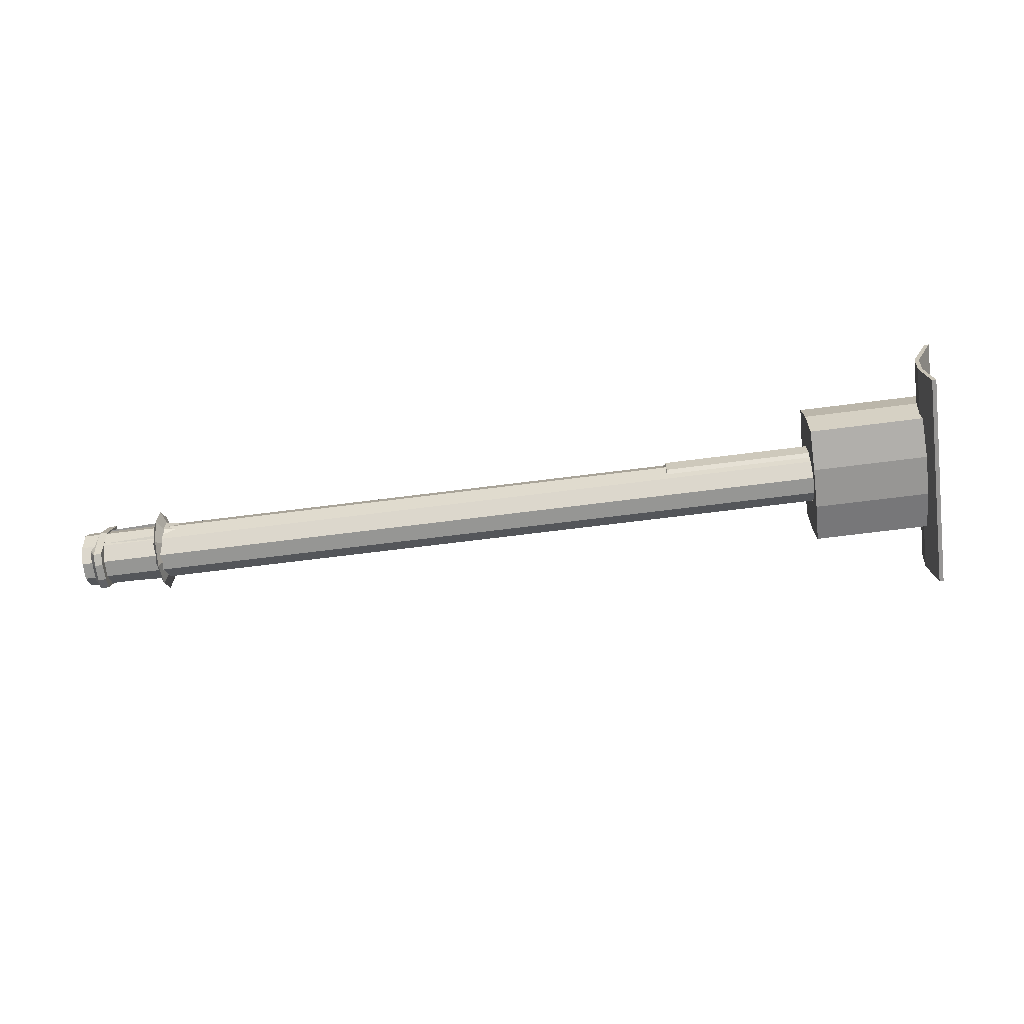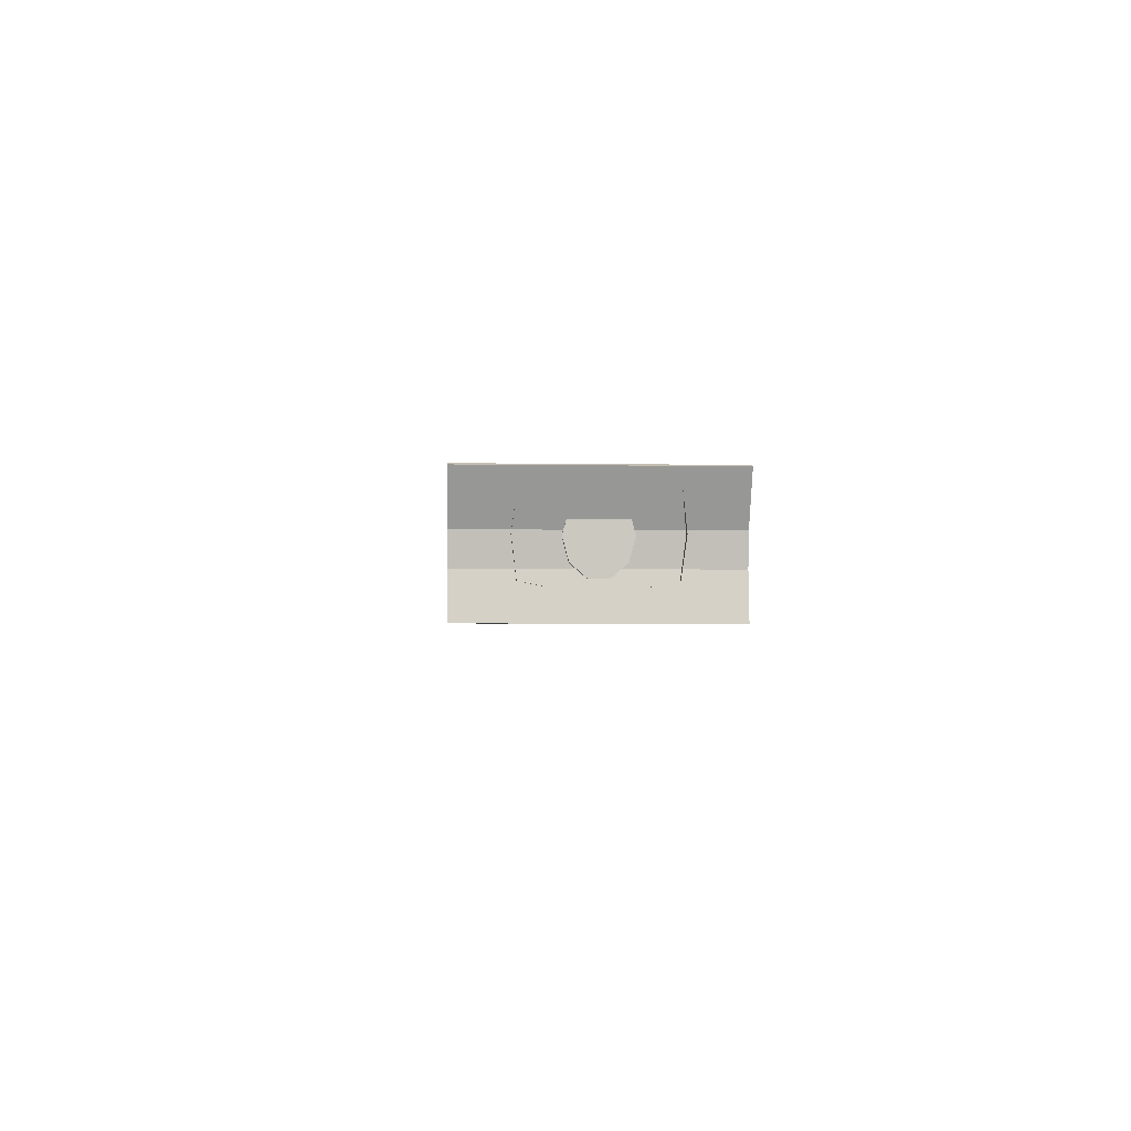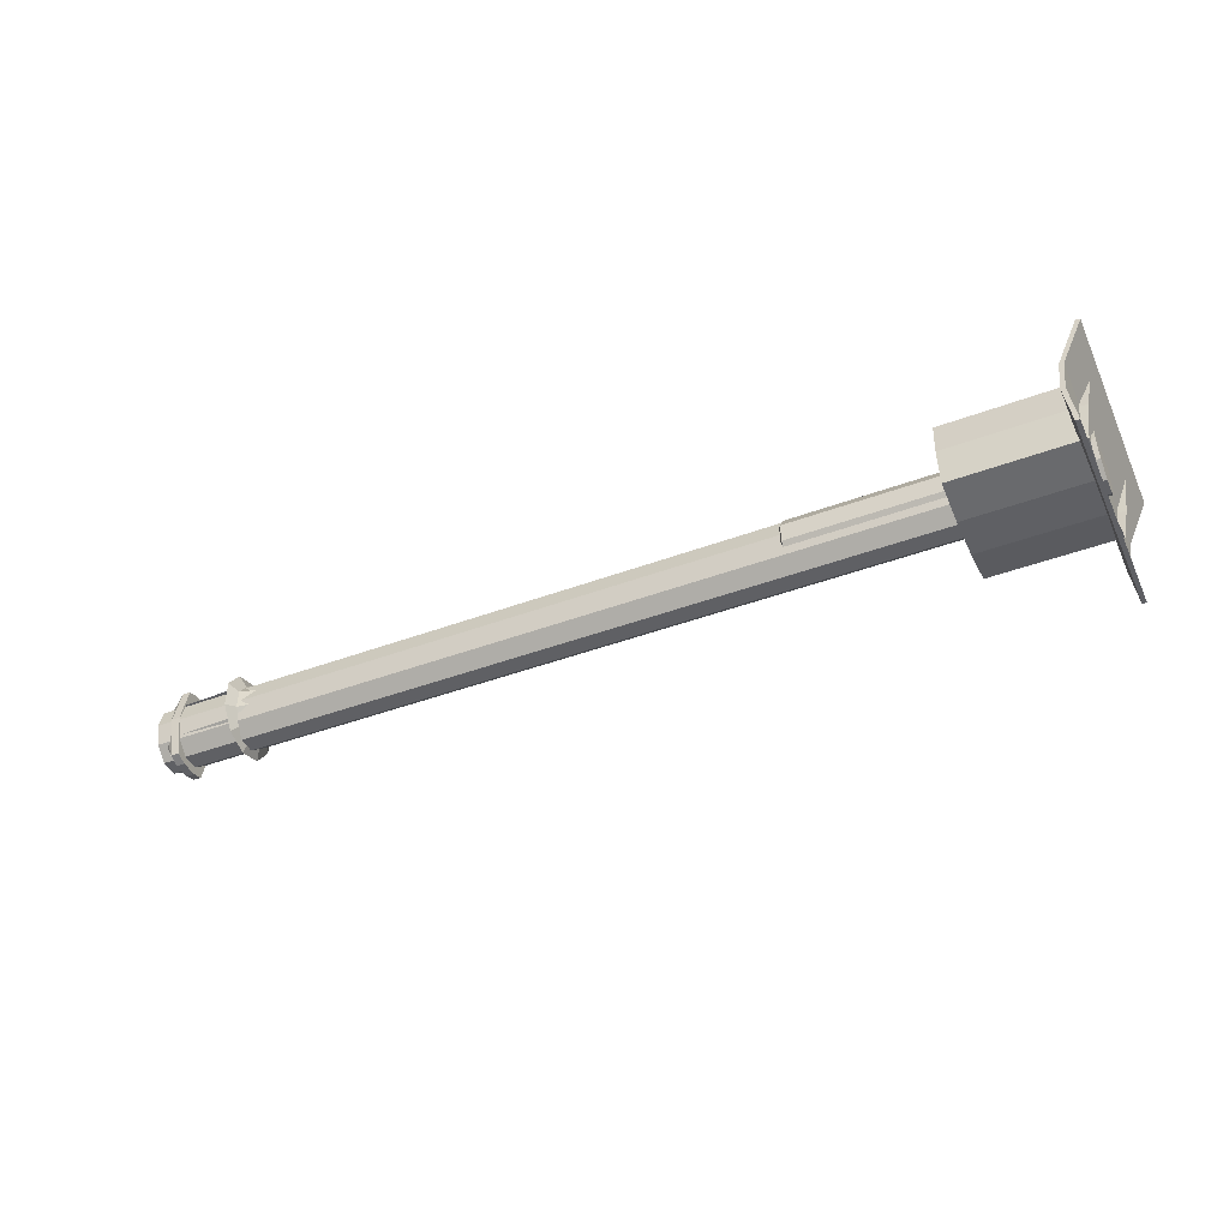
<metadata>
{"format":"obj","ext":"obj","renderer":"f3d","projection":"perspective","resolution":1024,"background":"white","views":[{"elev":-67.7,"azim":7.3,"up":"+Y"},{"elev":-2.0,"azim":86.8,"up":"+Y"},{"elev":-43.6,"azim":23.7,"up":"+Y"}]}
</metadata>
<code>
o Cylinder
v -0.3299 0 0.205
v -7.108 -0 0.205
v -0.3299 -0.1469 0.1658
v -7.108 -0.1469 0.1658
v -0.3299 -0.2378 0.06335
v -7.108 -0.2378 0.06335
v -0.3299 -0.2378 -0.06335
v -7.108 -0.2378 -0.06335
v -0.3299 -0.1469 -0.1658
v -7.108 -0.1469 -0.1658
v -0.3299 0 -0.205
v -7.108 -0 -0.205
v -0.3299 0.1469 -0.1658
v -7.108 0.1469 -0.1658
v -0.3299 0.2378 -0.06335
v -7.108 0.2378 -0.06335
v -0.3299 0.2378 0.06335
v -7.108 0.2378 0.06335
v -0.3299 0.1469 0.1658
v -7.108 0.1469 0.1658
f 1 2 4 3
f 3 4 6 5
f 5 6 8 7
f 7 8 10 9
f 9 10 12 11
f 11 12 14 13
f 13 14 16 15
f 15 16 18 17
f 4 2 20 18 16 14 12 10 8 6
f 19 20 2 1
f 17 18 20 19
f 1 3 5 7 9 11 13 15 17 19
o DrawCall_6_DrawCall_6.002
v -6.04 -0.09885 -0.000787
v -2.441 -0.1219 -0.000611
v -2.441 -0.09499 0.0804
v -6.04 -0.07666 0.06597
v -2.44 -0.02473 0.1304
v -6.04 -0.01878 0.1071
v -2.44 0.06204 0.1302
v -6.04 0.05271 0.107
v -2.44 0.1322 0.07994
v -6.04 0.1105 0.06558
v -2.44 0.1589 -0.001196
v -6.04 0.1325 -0.001262
v -2.44 0.1319 -0.08221
v -6.04 0.1103 -0.06801
v -2.441 0.06168 -0.1322
v -6.04 0.05241 -0.1092
v -2.441 -0.02509 -0.132
v -6.04 -0.01907 -0.109
v -2.441 -0.09521 -0.08176
v -6.04 -0.07685 -0.06763
v -2.441 -0.1219 -0.000611
v -6.04 -0.09885 -0.000787
v -7.094 0.09644 0.1069
v -6.93 0.09652 0.1069
v -7.094 0.01652 0.1326
v -6.93 0.1458 0.03998
v -7.094 0.1458 0.03997
v -6.93 0.1457 -0.04263
v -7.094 0.1457 -0.04264
v -6.931 0.09622 -0.1094
v -7.094 0.09615 -0.1094
v -6.931 0.01622 -0.1347
v -7.094 0.01615 -0.1347
v -6.931 -0.0637 -0.109
v -6.93 0.01659 0.1326
v -7.094 0.01652 0.1326
v -7.094 -0.06348 0.1072
v -6.93 -0.06341 0.1072
v -7.094 -0.113 0.04051
v -6.931 -0.1129 0.04052
v -6.931 -0.113 -0.0421
v -7.094 -0.06378 -0.109
v -7.094 0.01615 -0.1347
v -7.094 -0.1131 -0.0421
v -6.992 0.3021 -0.1488
v -6.992 0.3316 -0.06399
v -6.93 0.3021 -0.1488
v -6.93 0.3316 -0.06399
v -6.93 0.3318 0.06058
v -6.992 0.3318 0.06058
v -6.991 0.3025 0.1455
v -6.93 0.3025 0.1455
v -6.992 -0.2693 0.1467
v -6.992 -0.2988 0.06187
v -6.931 -0.2693 0.1467
v -6.931 -0.2988 0.06188
v -6.931 -0.299 -0.0627
v -6.992 -0.299 -0.0627
v -6.992 -0.2697 -0.1476
v -6.931 -0.2697 -0.1476
v -6.992 -0.2697 -0.1476
v -6.992 0.01609 -0.2109
v -6.931 -0.2697 -0.1476
v -6.931 0.01612 -0.2109
v -6.93 0.3021 -0.1488
v -6.992 0.3021 -0.1488
v -6.991 0.3025 0.1455
v -6.992 0.01667 0.2088
v -6.93 0.3025 0.1455
v -6.93 0.0167 0.2088
v -6.931 -0.2693 0.1467
v -6.992 -0.2693 0.1467
v -6.489 -0.1224 -0.1858
v -6.489 -0.208 -0.06964
v -6.932 -0.1226 -0.1692
v -6.932 -0.2082 -0.06333
v -6.488 -0.2078 0.07368
v -6.932 -0.208 0.06734
v -6.932 -0.1221 0.1729
v -6.488 -0.1219 0.1895
v -6.488 0.1556 0.1889
v -6.488 0.2412 0.07277
v -6.932 0.1554 0.1723
v -6.932 0.241 0.06642
v -6.488 0.241 -0.07056
v -6.932 0.2408 -0.06424
v -6.932 0.1549 -0.1698
v -6.488 0.1551 -0.1863
v -6.932 0.1554 0.1723
v -6.932 0.1549 -0.1698
v -6.488 0.1551 -0.1863
v -6.488 0.1556 0.1889
v -6.488 -0.1219 0.1895
v -6.489 -0.1224 -0.1858
v -6.932 -0.1226 -0.1692
v -6.932 -0.1221 0.1729
v -6.49 -0.1268 -0.17
v -6.932 -0.1277 -0.155
v -6.932 -0.1923 -0.05874
v -6.49 -0.1922 -0.06463
v -6.932 -0.1921 0.06269
v -6.49 -0.192 0.06862
v -6.932 -0.1273 0.1587
v -6.489 -0.1263 0.1737
v -6.932 -0.1273 0.1587
v -6.932 -0.1277 -0.155
v -6.49 -0.1268 -0.17
v -6.489 -0.1263 0.1737
v -6.255 0.01672 -0.001035
v -6.533 -0.208 -0.00058
v -6.533 -0.1649 0.129
v -6.533 -0.05253 0.209
v -6.533 0.08628 0.2087
v -6.255 0.01672 -0.001035
v -6.533 0.1985 0.1283
v -6.533 0.2412 -0.001498
v -6.533 0.1981 -0.1311
v -6.255 0.01672 -0.001035
v -6.533 0.0857 -0.211
v -6.533 -0.0531 -0.2108
v -6.533 -0.1653 -0.1304
v -6.533 -0.208 -0.00058
v -6.08 -0.1325 -0.000722
v -6.08 -0.1041 -0.08702
v -6.04 -0.09885 -0.000787
v -6.04 -0.07685 -0.06763
v -6.08 -0.02953 -0.1405
v -6.04 -0.01907 -0.109
v -6.08 0.06275 -0.1407
v -6.04 0.05241 -0.1092
v -6.08 0.1375 -0.08751
v -6.04 0.1103 -0.06801
v -6.08 0.1661 -0.001336
v -6.04 0.1325 -0.001262
v -6.08 0.1377 0.08496
v -6.04 0.1105 0.06558
v -6.08 0.06313 0.1384
v -6.04 0.05271 0.107
v -6.08 -0.02915 0.1386
v -6.04 -0.01878 0.1071
v -6.08 -0.1039 0.08545
v -6.04 -0.07666 0.06597
v -6.08 -0.1325 -0.000722
v -6.04 -0.09885 -0.000787
v -6.452 -0.208 -0.00058
v -6.452 -0.1652 -0.1304
v -6.08 -0.1325 -0.000722
v -6.08 -0.1041 -0.08702
v -6.452 -0.05306 -0.2108
v -6.08 -0.02953 -0.1405
v -6.452 0.08574 -0.211
v -6.08 0.06275 -0.1407
v -6.452 0.1981 -0.1311
v -6.08 0.1375 -0.08751
v -6.452 0.2412 -0.001498
v -6.08 0.1661 -0.001336
v -6.452 0.1985 0.1283
v -6.08 0.1377 0.08496
v -6.452 0.08632 0.2087
v -6.08 0.06313 0.1384
v -6.452 -0.05249 0.209
v -6.08 -0.02915 0.1386
v -6.452 -0.1649 0.129
v -6.08 -0.1039 0.08545
v -6.452 -0.208 -0.00058
v -6.08 -0.1325 -0.000722
v -6.493 -0.2979 -0.000395
v -6.493 -0.2381 -0.1821
v -6.452 -0.208 -0.00058
v -6.452 -0.1652 -0.1304
v -6.493 -0.08097 -0.2947
v -6.452 -0.05306 -0.2108
v -6.493 0.1134 -0.2951
v -6.452 0.08574 -0.211
v -6.493 0.2708 -0.1832
v -6.452 0.1981 -0.1311
v -6.492 0.3311 -0.001686
v -6.452 0.2412 -0.001498
v -6.492 0.2713 0.1801
v -6.452 0.1985 0.1283
v -6.492 0.1142 0.2926
v -6.452 0.08632 0.2087
v -6.492 -0.08017 0.293
v -6.452 -0.05249 0.209
v -6.493 -0.2376 0.1811
v -6.452 -0.1649 0.129
v -6.493 -0.2979 -0.000395
v -6.452 -0.208 -0.00058
v -6.533 -0.208 -0.00058
v -6.493 -0.2979 -0.000395
v -6.493 -0.2376 0.1811
v -6.533 -0.1649 0.129
v -6.492 -0.08017 0.293
v -6.533 -0.05253 0.209
v -6.492 0.1142 0.2926
v -6.533 0.08628 0.2087
v -6.492 0.2713 0.1801
v -6.533 0.1985 0.1283
v -6.492 0.3311 -0.001686
v -6.533 0.2412 -0.001498
v -6.493 0.2708 -0.1832
v -6.533 0.1981 -0.1311
v -6.493 0.1134 -0.2951
v -6.533 0.0857 -0.211
v -6.493 -0.08097 -0.2947
v -6.533 -0.0531 -0.2108
v -6.493 -0.2381 -0.1821
v -6.533 -0.1653 -0.1304
v -6.493 -0.2979 -0.000395
v -6.533 -0.208 -0.00058
v -7.094 0.09644 0.1069
v -7.094 0.01652 0.1326
v -7.094 0.1044 0.1194
v -7.094 0.1458 0.03997
v -7.094 0.1608 0.04333
v -7.094 0.1457 -0.04264
v -7.094 0.1606 -0.04605
v -7.094 0.1041 -0.1218
v -7.094 0.09615 -0.1094
v -7.094 0.01654 0.1495
v -7.094 0.01615 -0.1347
v -7.094 0.01613 -0.1516
v -7.094 -0.07172 -0.1215
v -7.094 -0.06378 -0.109
v -7.094 -0.07139 0.1197
v -7.094 -0.06348 0.1072
v -7.094 -0.1131 -0.0421
v -7.094 -0.1281 -0.04545
v -7.094 -0.113 0.04051
v -7.094 -0.128 0.04392
v -7.094 0.1044 0.1194
v -7.094 0.01654 0.1495
v -6.991 0.3025 0.1455
v -7.094 0.1608 0.04333
v -6.992 0.3318 0.06058
v -6.992 0.3316 -0.06399
v -7.094 0.1606 -0.04605
v -6.992 0.3021 -0.1488
v -7.094 0.1041 -0.1218
v -6.992 0.01667 0.2088
v -7.094 0.01613 -0.1516
v -6.992 0.01609 -0.2109
v -6.992 -0.2697 -0.1476
v -7.094 -0.07172 -0.1215
v -6.992 -0.2693 0.1467
v -7.094 -0.07139 0.1197
v -7.094 -0.1281 -0.04545
v -6.992 -0.299 -0.0627
v -6.992 -0.2988 0.06187
v -7.094 -0.128 0.04392
v -6.93 -0.06341 0.1072
v -6.93 0.01659 0.1326
v -6.931 -0.2693 0.1467
v -6.931 -0.1129 0.04052
v -6.931 -0.2988 0.06188
v -6.931 -0.299 -0.0627
v -6.931 -0.113 -0.0421
v -6.931 -0.2697 -0.1476
v -6.931 -0.0637 -0.109
v -6.93 0.0167 0.2088
v -6.931 0.01622 -0.1347
v -6.931 0.01612 -0.2109
v -6.93 0.3021 -0.1488
v -6.931 0.09622 -0.1094
v -6.93 0.3025 0.1455
v -6.93 0.09652 0.1069
v -6.93 0.1457 -0.04263
v -6.93 0.3316 -0.06399
v -6.93 0.3318 0.06058
v -6.93 0.1458 0.03998
f 21 22 23
f 24 21 23
f 24 23 25
f 26 24 25
f 26 25 27
f 28 26 27
f 28 27 29
f 30 28 29
f 30 29 31
f 32 30 31
f 32 31 33
f 34 32 33
f 34 33 35
f 36 34 35
f 36 35 37
f 38 36 37
f 38 37 39
f 40 38 39
f 40 39 41
f 42 40 41
f 43 44 45
f 46 44 43
f 47 46 43
f 48 46 47
f 49 48 47
f 50 48 49
f 51 50 49
f 50 51 52
f 51 53 52
f 54 52 53
f 44 55 56
f 57 56 55
f 58 57 55
f 59 57 58
f 60 59 58
f 60 61 59
f 61 54 62
f 62 54 63
f 61 64 59
f 64 61 62
f 65 66 67
f 66 68 67
f 68 66 69
f 66 70 69
f 70 71 69
f 71 72 69
f 73 74 75
f 74 76 75
f 76 74 77
f 74 78 77
f 78 79 77
f 79 80 77
f 81 82 83
f 82 84 83
f 84 82 85
f 82 86 85
f 87 88 89
f 88 90 89
f 90 88 91
f 88 92 91
f 93 94 95
f 94 96 95
f 94 97 96
f 97 98 96
f 99 98 97
f 100 99 97
f 101 102 103
f 102 104 103
f 102 105 104
f 105 106 104
f 107 106 105
f 108 107 105
f 109 110 111
f 112 109 111
f 113 114 115
f 116 113 115
f 117 118 119
f 119 120 117
f 120 119 121
f 121 122 120
f 122 121 123
f 123 124 122
f 125 126 127
f 127 128 125
f 129 130 131
f 129 131 132
f 129 132 133
f 134 133 135
f 134 135 136
f 134 136 137
f 138 137 139
f 138 139 140
f 138 140 141
f 138 141 142
f 143 144 145
f 144 146 145
f 144 147 146
f 147 148 146
f 147 149 148
f 149 150 148
f 149 151 150
f 151 152 150
f 151 153 152
f 153 154 152
f 153 155 154
f 155 156 154
f 155 157 156
f 157 158 156
f 157 159 158
f 159 160 158
f 159 161 160
f 161 162 160
f 161 163 162
f 163 164 162
f 165 166 167
f 166 168 167
f 166 169 168
f 169 170 168
f 169 171 170
f 171 172 170
f 171 173 172
f 173 174 172
f 173 175 174
f 175 176 174
f 175 177 176
f 177 178 176
f 177 179 178
f 179 180 178
f 179 181 180
f 181 182 180
f 181 183 182
f 183 184 182
f 183 185 184
f 185 186 184
f 187 188 189
f 188 190 189
f 188 191 190
f 191 192 190
f 191 193 192
f 193 194 192
f 193 195 194
f 195 196 194
f 195 197 196
f 197 198 196
f 197 199 198
f 199 200 198
f 199 201 200
f 201 202 200
f 201 203 202
f 203 204 202
f 203 205 204
f 205 206 204
f 205 207 206
f 207 208 206
f 209 210 211
f 212 209 211
f 212 211 213
f 214 212 213
f 214 213 215
f 216 214 215
f 216 215 217
f 218 216 217
f 218 217 219
f 220 218 219
f 220 219 221
f 222 220 221
f 222 221 223
f 224 222 223
f 224 223 225
f 226 224 225
f 226 225 227
f 228 226 227
f 228 227 229
f 230 228 229
f 231 232 233
f 234 231 233
f 235 234 233
f 236 234 235
f 237 236 235
f 236 237 238
f 239 236 238
f 232 240 233
f 241 239 238
f 242 241 238
f 241 242 243
f 244 241 243
f 245 240 232
f 246 245 232
f 247 244 243
f 248 247 243
f 249 247 248
f 246 249 245
f 250 249 248
f 249 250 245
f 251 252 253
f 251 253 254
f 253 255 254
f 254 255 256
f 257 254 256
f 256 258 257
f 258 259 257
f 252 260 253
f 259 258 261
f 258 262 261
f 261 262 263
f 264 261 263
f 265 260 252
f 266 265 252
f 264 263 267
f 263 268 267
f 267 268 269
f 270 267 269
f 269 265 270
f 265 266 270
f 271 272 273
f 274 271 273
f 274 273 275
f 274 275 276
f 276 277 274
f 276 278 277
f 278 279 277
f 272 280 273
f 278 281 279
f 278 282 281
f 281 282 283
f 284 281 283
f 285 280 272
f 285 272 286
f 287 284 283
f 287 283 288
f 287 288 289
f 290 287 289
f 289 285 290
f 285 286 290
o DrawCall_7_DrawCall_7.002
v -0.3373 -0.4841 0.8356
v -0.3385 -0.4864 -0.8351
v -0.3792 -0.1817 0.8349
v -0.3804 -0.184 -0.8357
v -0.3573 0.03196 -0.8361
v -0.3561 0.03424 0.8345
v -0.203 0.3759 -0.8368
v -0.2017 0.3782 0.8338
v -1.266 0.2409 0.0108
v -1.266 0.204 -0.119
v -2.391 0.2403 0.01076
v -2.391 0.2035 -0.1191
v -1.266 0.0965 -0.2028
v -2.392 0.09598 -0.2028
v -1.266 -0.0406 -0.2084
v -2.392 -0.04112 -0.2084
v -1.266 -0.1549 -0.1337
v -2.392 -0.1554 -0.1338
v -1.266 -0.2028 -0.007331
v -2.392 -0.2033 -0.007359
v -1.266 0.2409 0.0108
v -2.391 0.2403 0.01076
v -2.391 0.1924 0.1371
v -1.266 0.193 0.1372
v -2.391 0.07812 0.2118
v -1.266 0.07864 0.2118
v -2.391 -0.05897 0.2062
v -1.266 -0.05846 0.2062
v -2.392 -0.1665 0.1225
v -1.266 -0.166 0.1225
v -2.392 -0.2033 -0.007359
v -1.266 -0.2028 -0.007331
v -2.391 0.2403 0.01076
v -2.391 0.2035 -0.1191
v -2.44 0.1662 0.007733
v -2.44 0.1416 -0.07873
v -2.392 0.09598 -0.2028
v -2.441 0.07007 -0.1345
v -2.392 -0.04112 -0.2084
v -2.441 -0.02122 -0.1382
v -2.392 -0.1554 -0.1338
v -2.441 -0.09734 -0.08848
v -2.392 -0.2033 -0.007359
v -2.441 -0.1292 -0.004336
v -2.391 0.2403 0.01076
v -2.44 0.1662 0.007733
v -2.44 0.1343 0.09188
v -2.391 0.1924 0.1371
v -2.44 0.05818 0.1416
v -2.391 0.07812 0.2118
v -2.44 -0.03311 0.1379
v -2.391 -0.05897 0.2062
v -2.441 -0.1047 0.08212
v -2.392 -0.1665 0.1225
v -2.441 -0.1292 -0.004336
v -2.392 -0.2033 -0.007359
v -2.441 -0.1292 -0.004336
v -2.441 -0.1047 0.08212
v -2.44 -0.03311 0.1379
v -2.44 0.05818 0.1416
v -2.44 0.1343 0.09188
v -2.44 0.1662 0.007733
v -2.44 0.1416 -0.07873
v -2.441 0.07007 -0.1345
v -2.441 -0.02122 -0.1382
v -2.441 -0.09734 -0.08848
v -0.3689 -0.4843 0.8356
v -0.3701 -0.4866 -0.8351
v -0.3385 -0.4864 -0.8351
v -0.3373 -0.4841 0.8356
v -0.3689 -0.4843 0.8356
v -0.4124 -0.1809 -0.8357
v -0.3701 -0.4866 -0.8351
v -0.4112 -0.1786 0.8349
v -0.3876 0.04051 0.8345
v -0.3889 0.03823 -0.8362
v -0.2318 0.3883 0.8338
v -0.233 0.386 -0.8369
v -0.2017 0.3782 0.8338
v -0.203 0.3759 -0.8368
v -0.233 0.386 -0.8369
v -0.2318 0.3883 0.8338
v -0.3701 -0.4866 -0.8351
v -0.4124 -0.1809 -0.8357
v -0.3385 -0.4864 -0.8351
v -0.3804 -0.184 -0.8357
v -0.3889 0.03823 -0.8362
v -0.3573 0.03196 -0.8361
v -0.203 0.3759 -0.8368
v -0.233 0.386 -0.8369
v -0.3689 -0.4843 0.8356
v -0.3373 -0.4841 0.8356
v -0.3792 -0.1817 0.8349
v -0.4112 -0.1786 0.8349
v -0.3876 0.04051 0.8345
v -0.3561 0.03424 0.8345
v -0.2318 0.3883 0.8338
v -0.2017 0.3782 0.8338
v -0.3557 -0.3086 -0.1548
v -1.267 -0.252 -0.4547
v -0.346 -0.2516 -0.4547
v -1.267 -0.309 -0.1548
v -0.3555 -0.3081 0.1545
v -1.267 -0.3086 0.1545
v -0.3453 -0.2503 0.4542
v -1.267 -0.2508 0.4542
v -1.267 0.2645 -0.4558
v -0.246 0.3227 -0.1561
v -0.2562 0.2649 -0.4557
v -1.267 0.3223 -0.1561
v -0.2458 0.3231 0.1533
v -1.266 0.3227 0.1532
v -0.2556 0.2662 0.4531
v -1.266 0.2657 0.4531
v -1.266 0.007509 0.4859
v -1.267 -0.3086 0.1545
v -1.267 -0.2508 0.4542
v -1.267 -0.309 -0.1548
v -1.267 0.00618 -0.4875
v -1.266 0.3227 0.1532
v -1.266 0.2657 0.4531
v -1.267 -0.252 -0.4547
v -1.267 0.3223 -0.1561
v -1.267 0.2645 -0.4558
v -0.3004 0.007954 0.4859
v -1.267 -0.2508 0.4542
v -0.3453 -0.2503 0.4542
v -1.266 0.007509 0.4859
v -0.2556 0.2662 0.4531
v -1.266 0.2657 0.4531
v -1.267 0.00618 -0.4875
v -0.346 -0.2516 -0.4547
v -1.267 -0.252 -0.4547
v -0.3011 0.006625 -0.4874
v -1.267 0.2645 -0.4558
v -0.2562 0.2649 -0.4557
f 291 292 293
f 292 294 293
f 294 295 293
f 295 296 293
f 296 295 297
f 298 296 297
f 299 300 301
f 300 302 301
f 300 303 302
f 303 304 302
f 303 305 304
f 305 306 304
f 305 307 306
f 307 308 306
f 307 309 308
f 309 310 308
f 311 312 313
f 314 311 313
f 314 313 315
f 316 314 315
f 316 315 317
f 318 316 317
f 318 317 319
f 320 318 319
f 320 319 321
f 322 320 321
f 323 324 325
f 324 326 325
f 324 327 326
f 327 328 326
f 327 329 328
f 329 330 328
f 329 331 330
f 331 332 330
f 331 333 332
f 333 334 332
f 335 336 337
f 338 335 337
f 338 337 339
f 340 338 339
f 340 339 341
f 342 340 341
f 342 341 343
f 344 342 343
f 344 343 345
f 346 344 345
f 347 348 349
f 347 349 350
f 347 350 351
f 347 351 352
f 347 352 353
f 347 353 354
f 347 354 355
f 347 355 356
f 357 358 359
f 360 357 359
f 361 362 363
f 361 364 362
f 364 365 362
f 365 366 362
f 365 367 366
f 367 368 366
f 369 370 371
f 372 369 371
f 373 374 375
f 375 374 376
f 374 377 376
f 376 377 378
f 378 377 379
f 377 380 379
f 381 382 383
f 384 381 383
f 385 384 383
f 385 383 386
f 387 385 386
f 387 386 388
f 389 390 391
f 390 389 392
f 393 392 389
f 392 393 394
f 395 394 393
f 394 395 396
f 397 398 399
f 398 397 400
f 400 401 398
f 401 400 402
f 402 403 401
f 403 402 404
f 405 406 407
f 405 408 406
f 408 405 409
f 410 409 405
f 410 405 411
f 409 412 408
f 409 410 413
f 414 409 413
f 415 416 417
f 416 415 418
f 419 418 415
f 418 419 420
f 421 422 423
f 422 421 424
f 425 424 421
f 424 425 426

</code>
